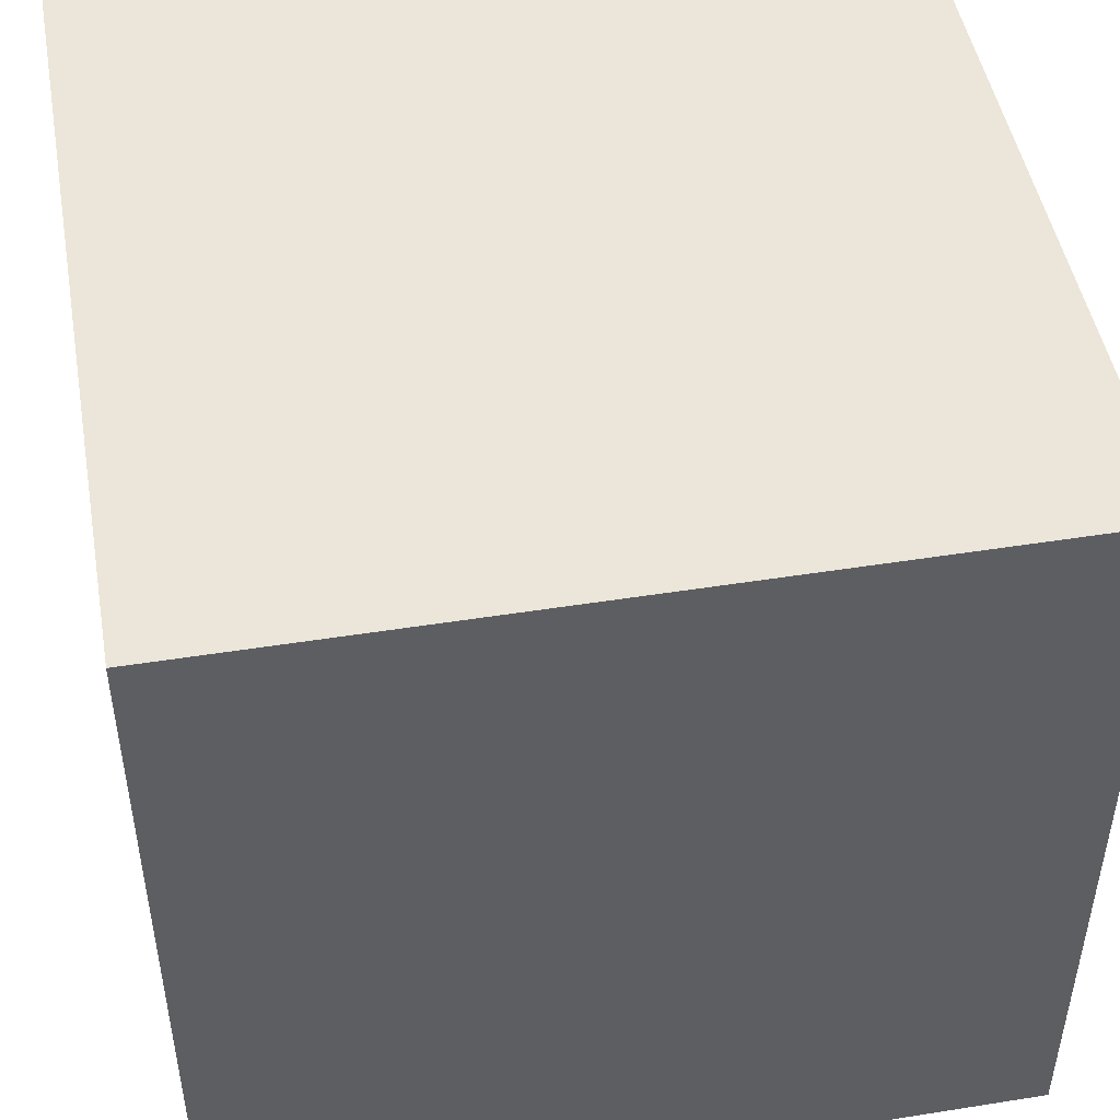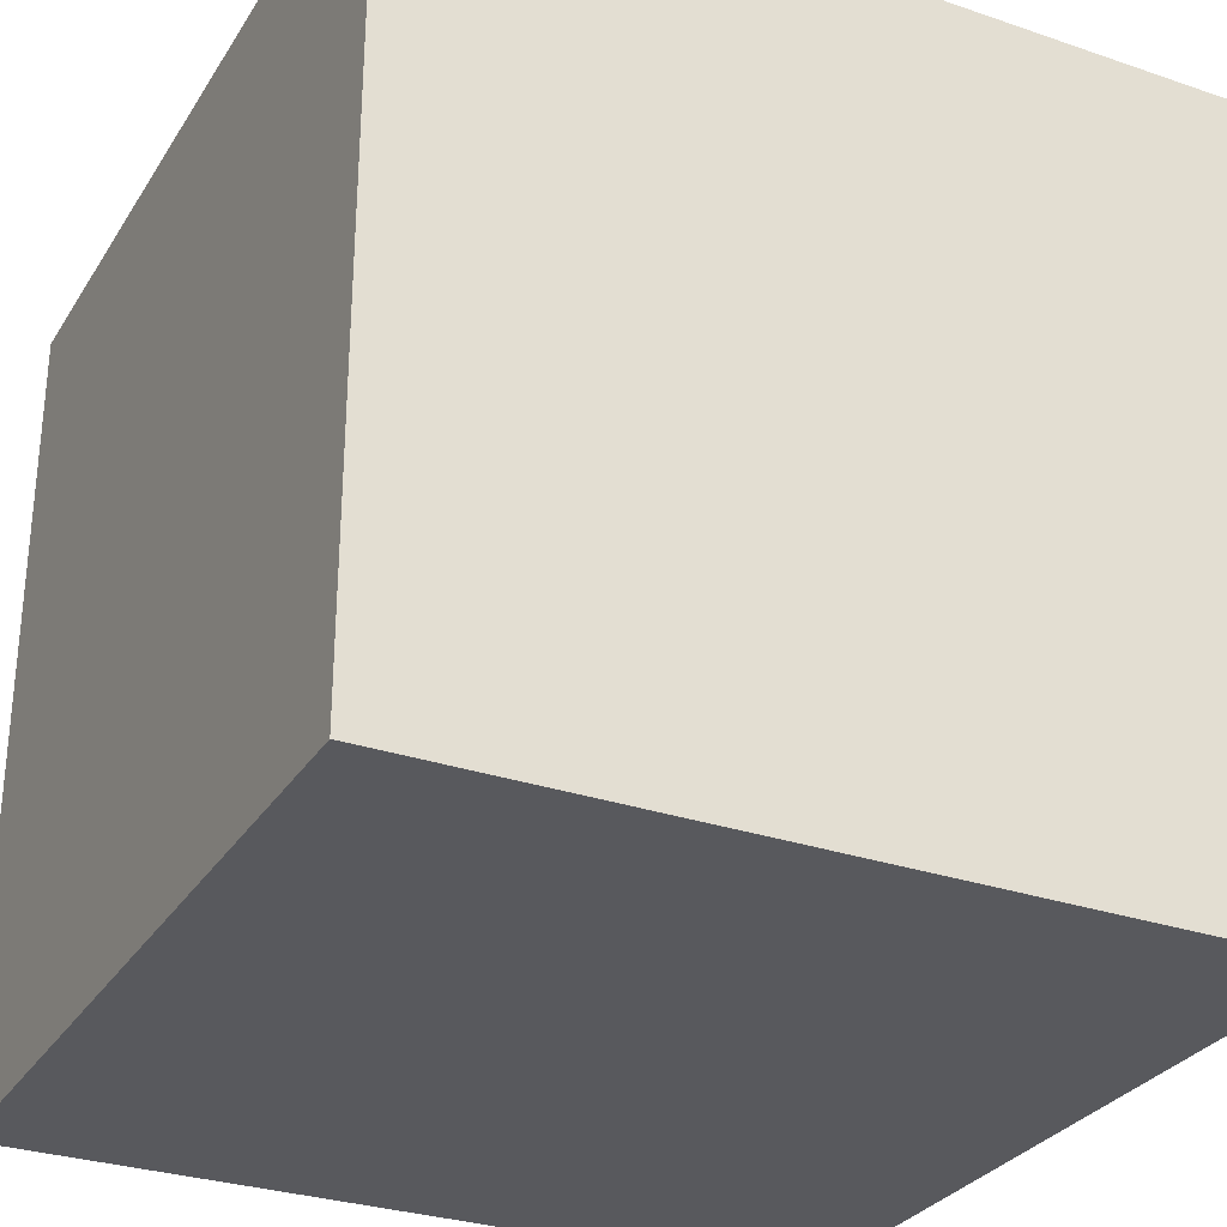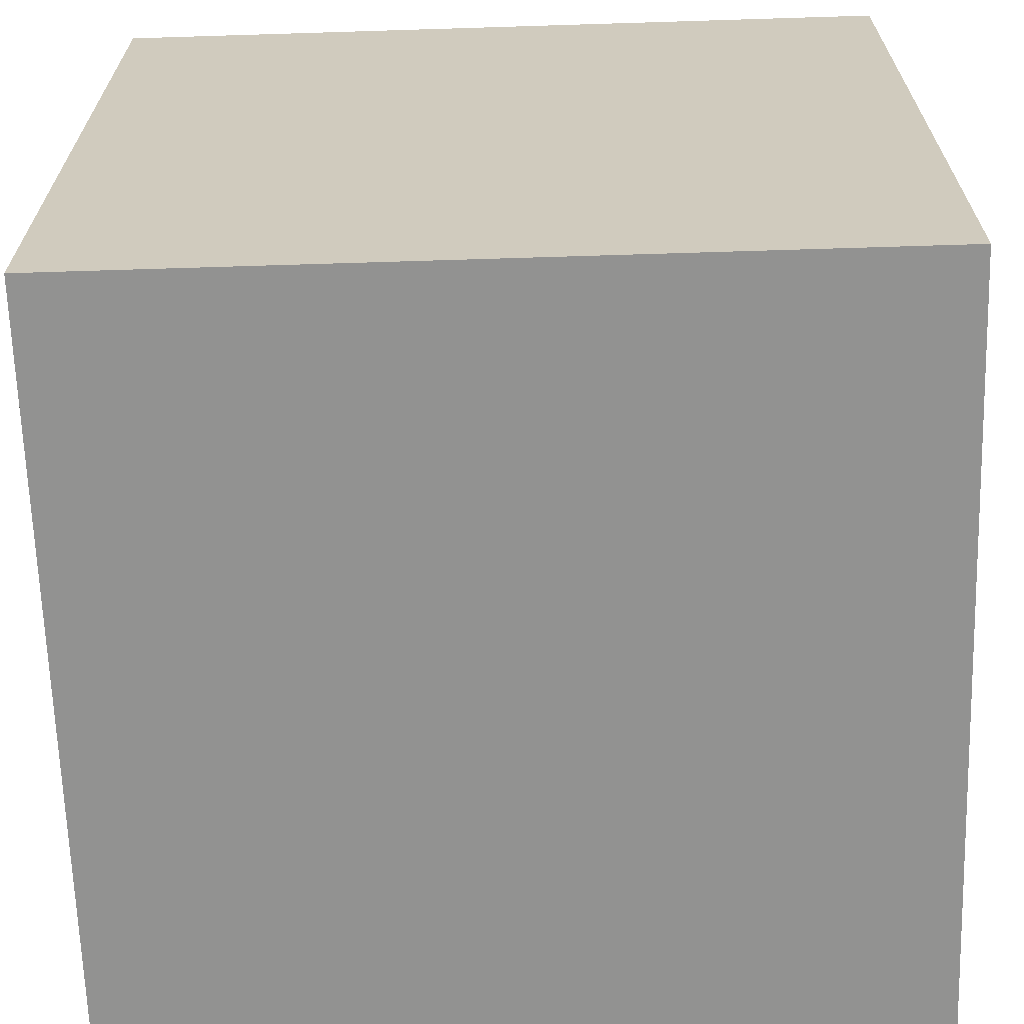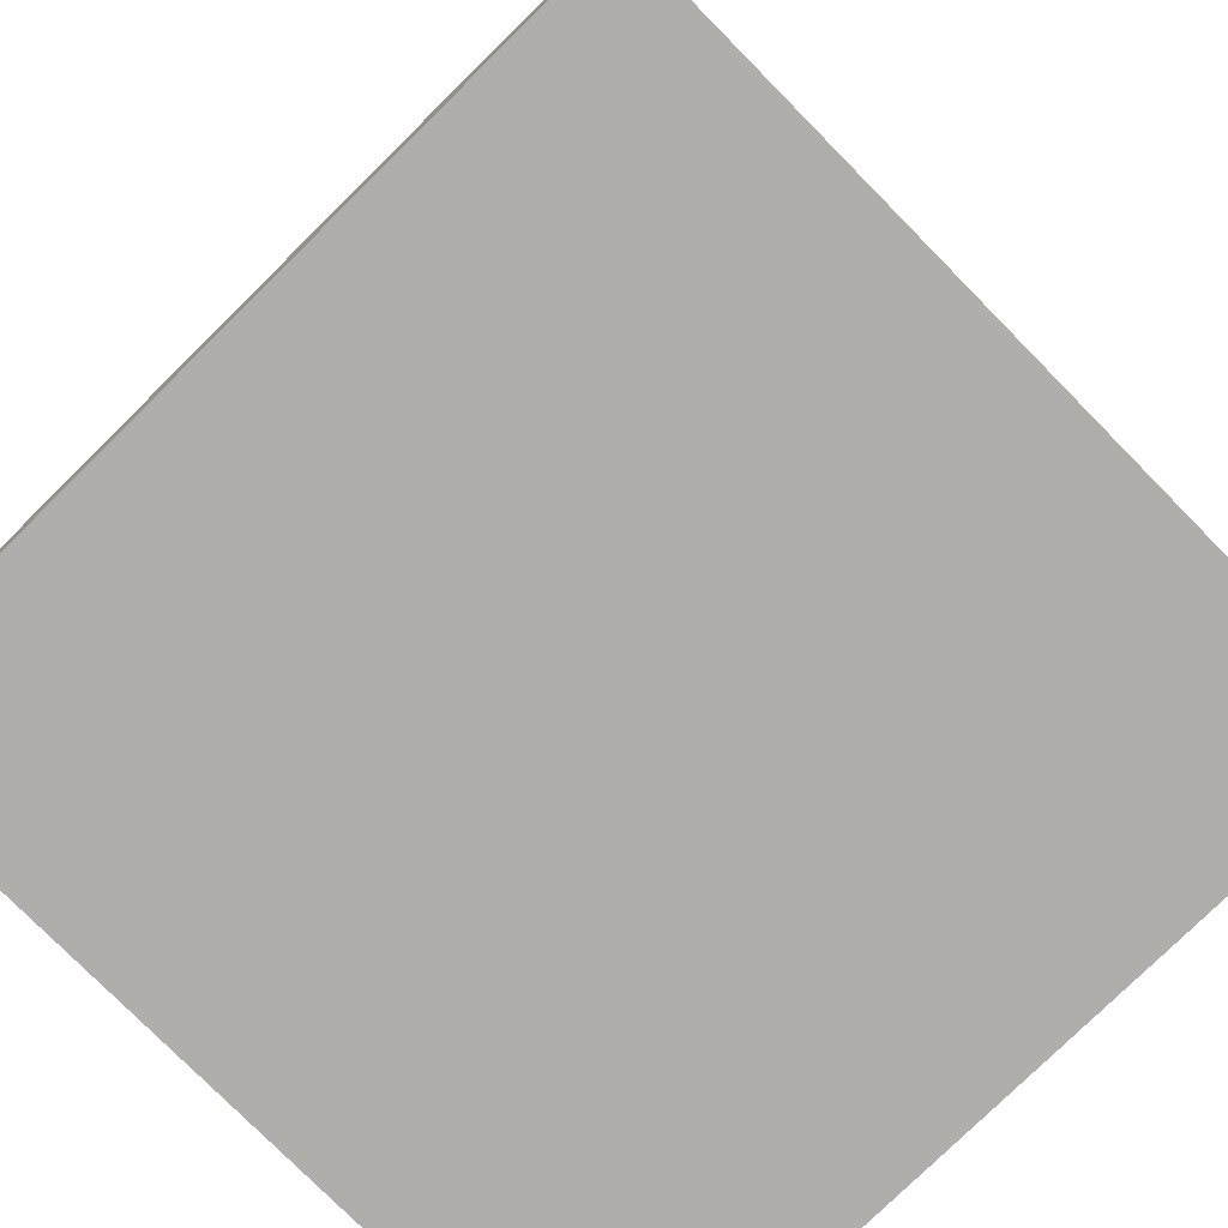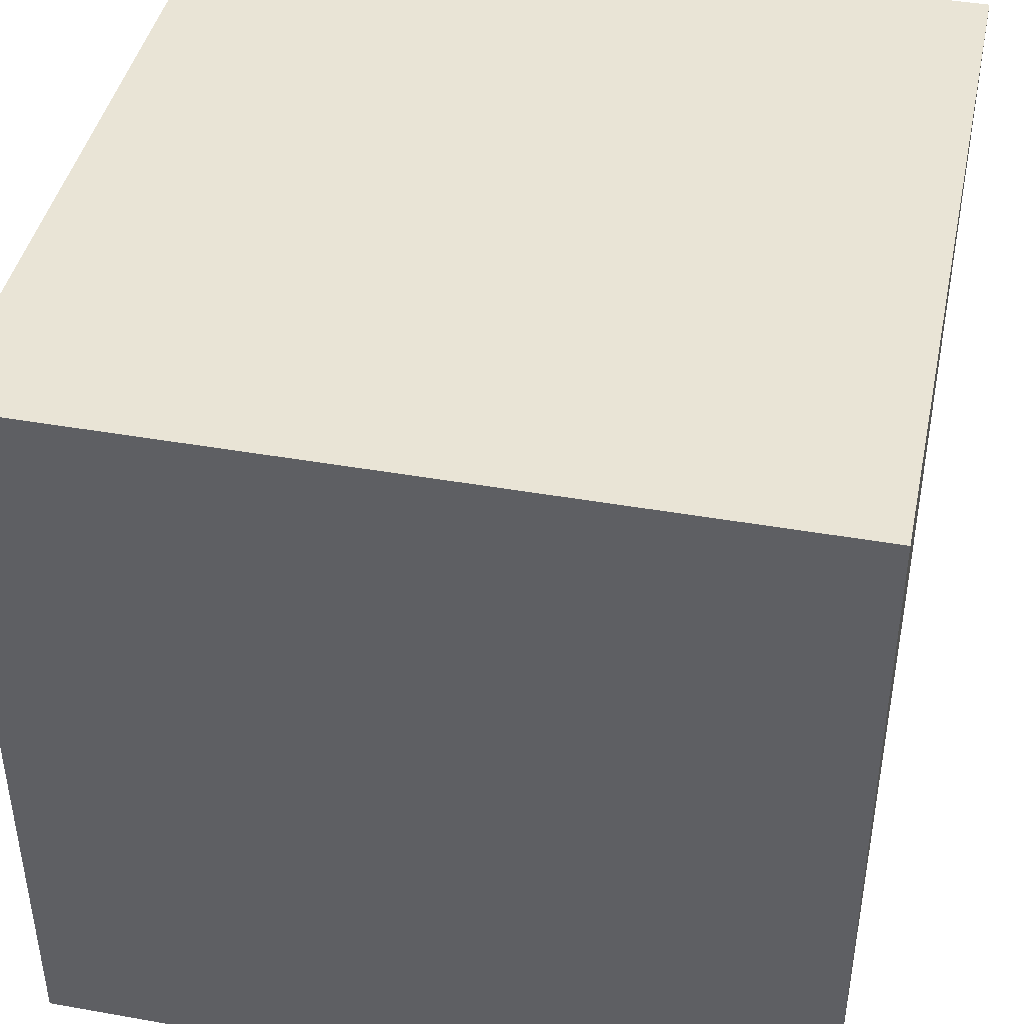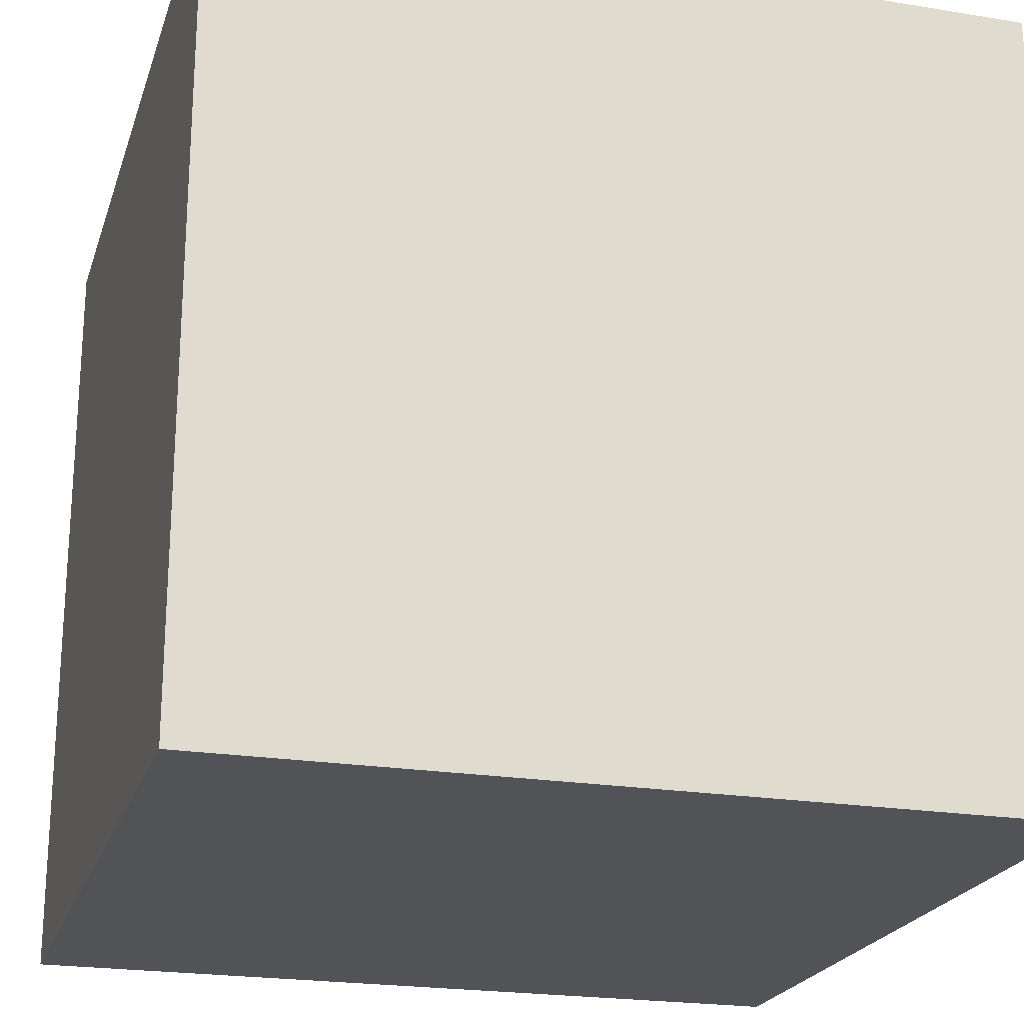
<metadata>
{"format":"obj","ext":"obj","renderer":"f3d","projection":"perspective","resolution":1024,"background":"white","views":[{"elev":48.0,"azim":-10.1,"up":"+Z"},{"elev":-29.9,"azim":63.5,"up":"+Y"},{"elev":-66.3,"azim":91.8,"up":"+Z"},{"elev":-77.6,"azim":44.6,"up":"+Z"},{"elev":42.6,"azim":11.9,"up":"+Z"},{"elev":-22.1,"azim":74.1,"up":"+Z"}]}
</metadata>
<code>
o cube_tet
v -1 -1 1
v -1 1 1
v -1 -1 -1
v -1 1 -1
v 1 -1 1
v 1 1 1
v 1 -1 -1
v 1 1 -1
f 3 5 7
f 2 4 8
f 1 2 6
f 1 3 5
f 1 2 3
f 6 7 8
f 3 4 8
f 1 5 6
f 5 6 7
f 2 3 4
f 3 7 8
f 2 6 8

</code>
